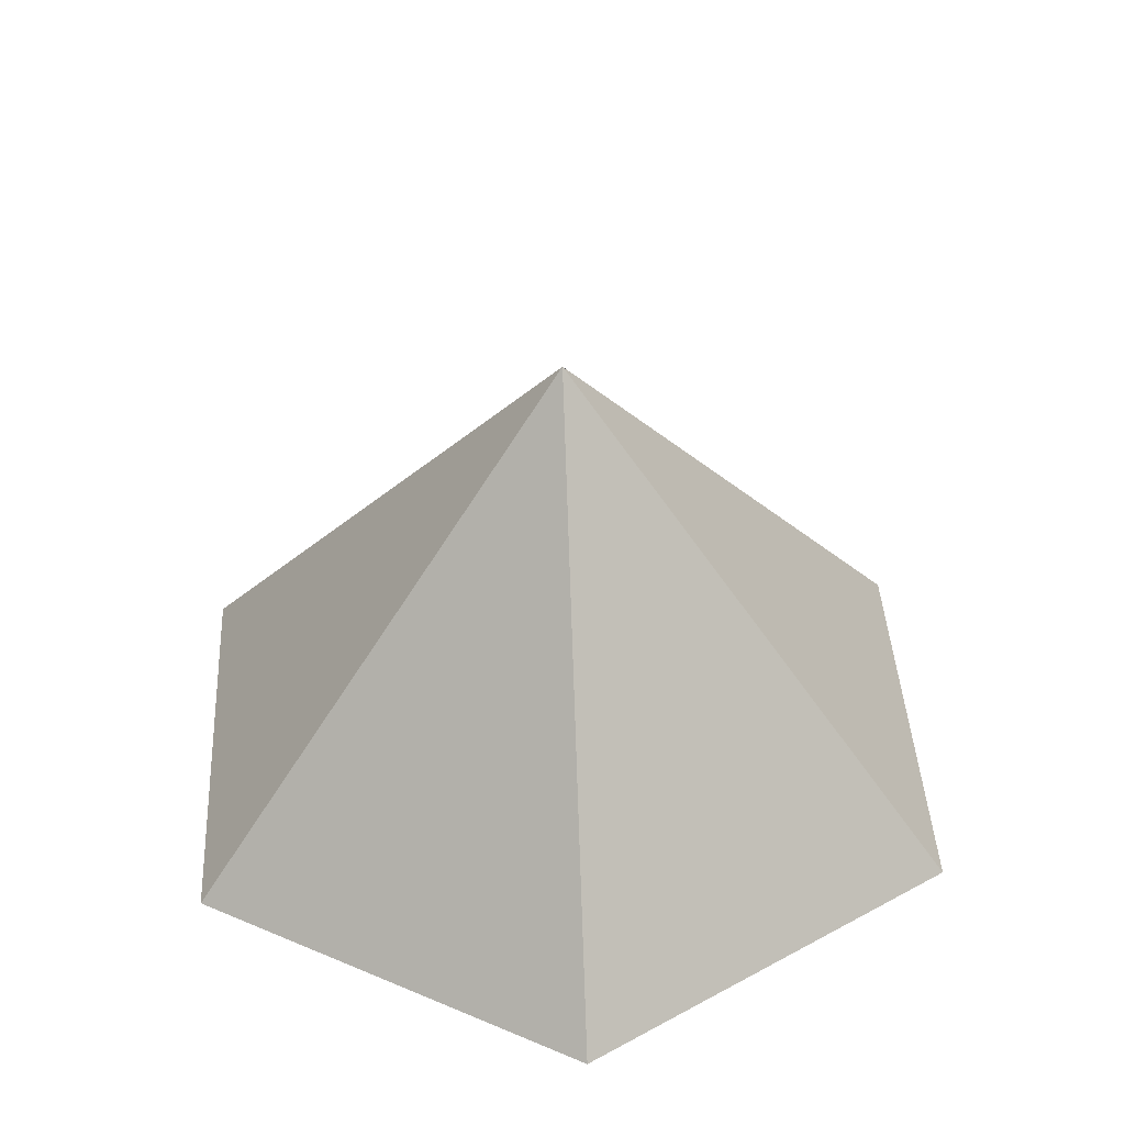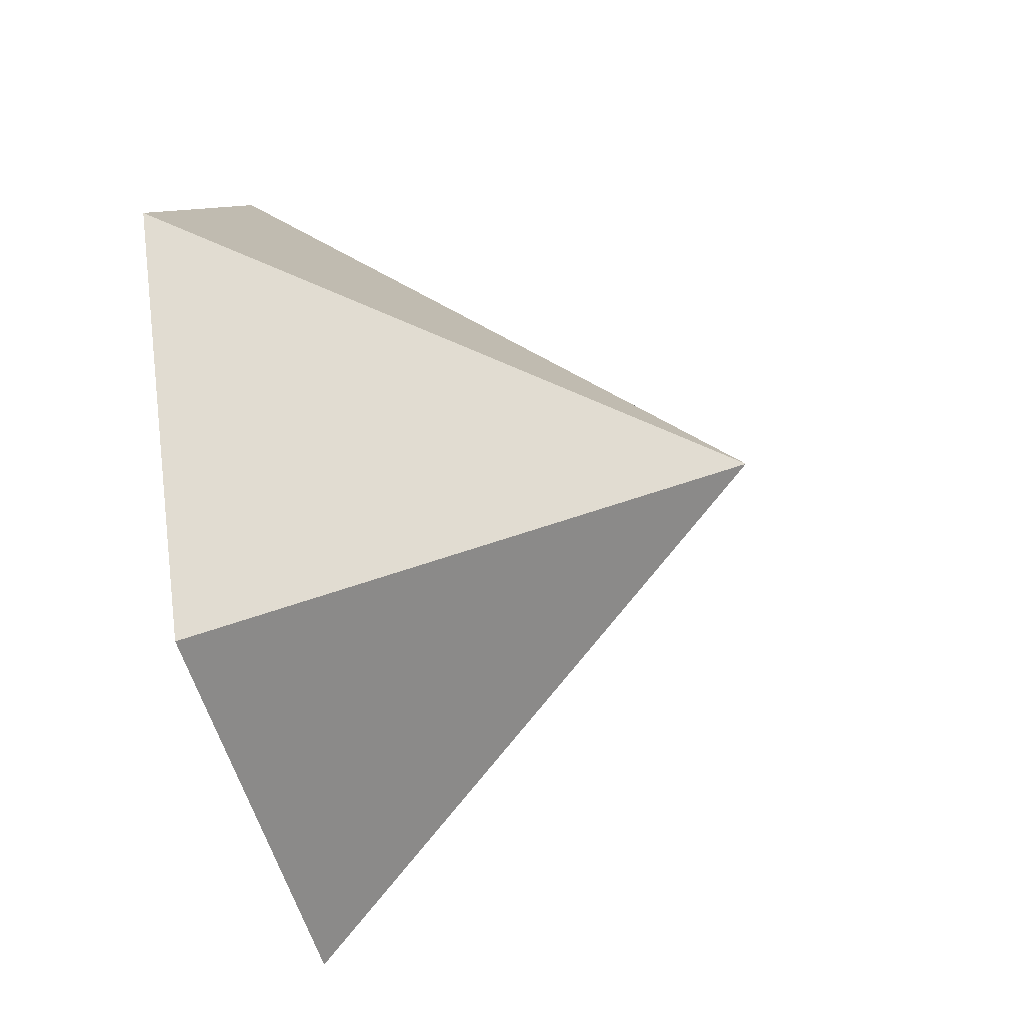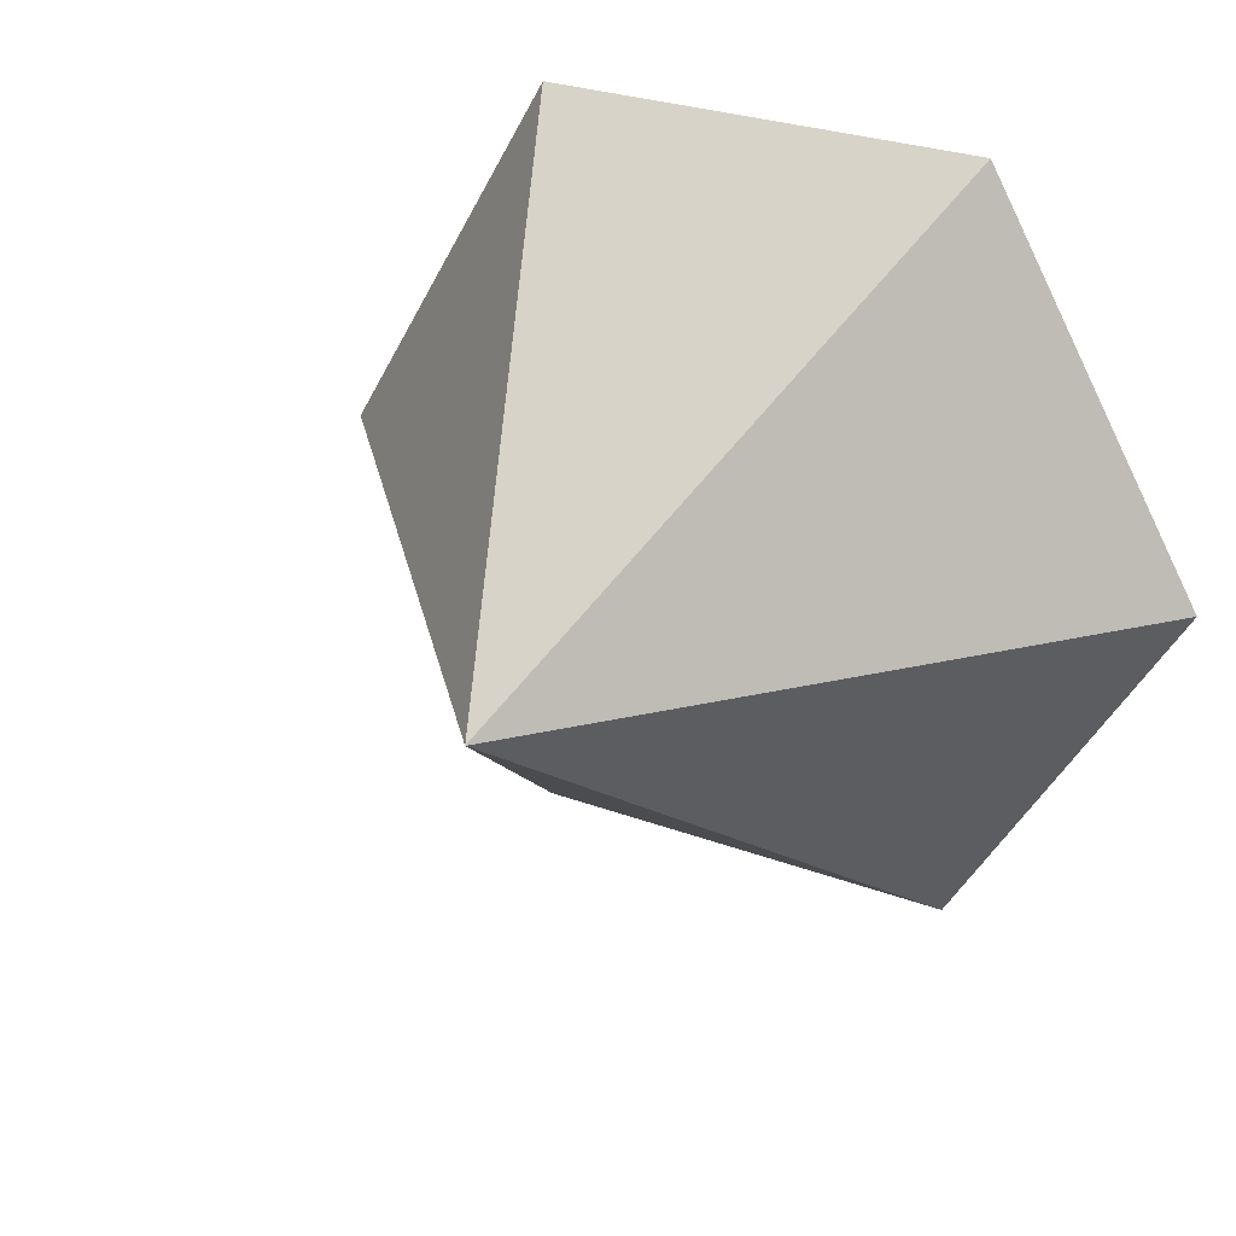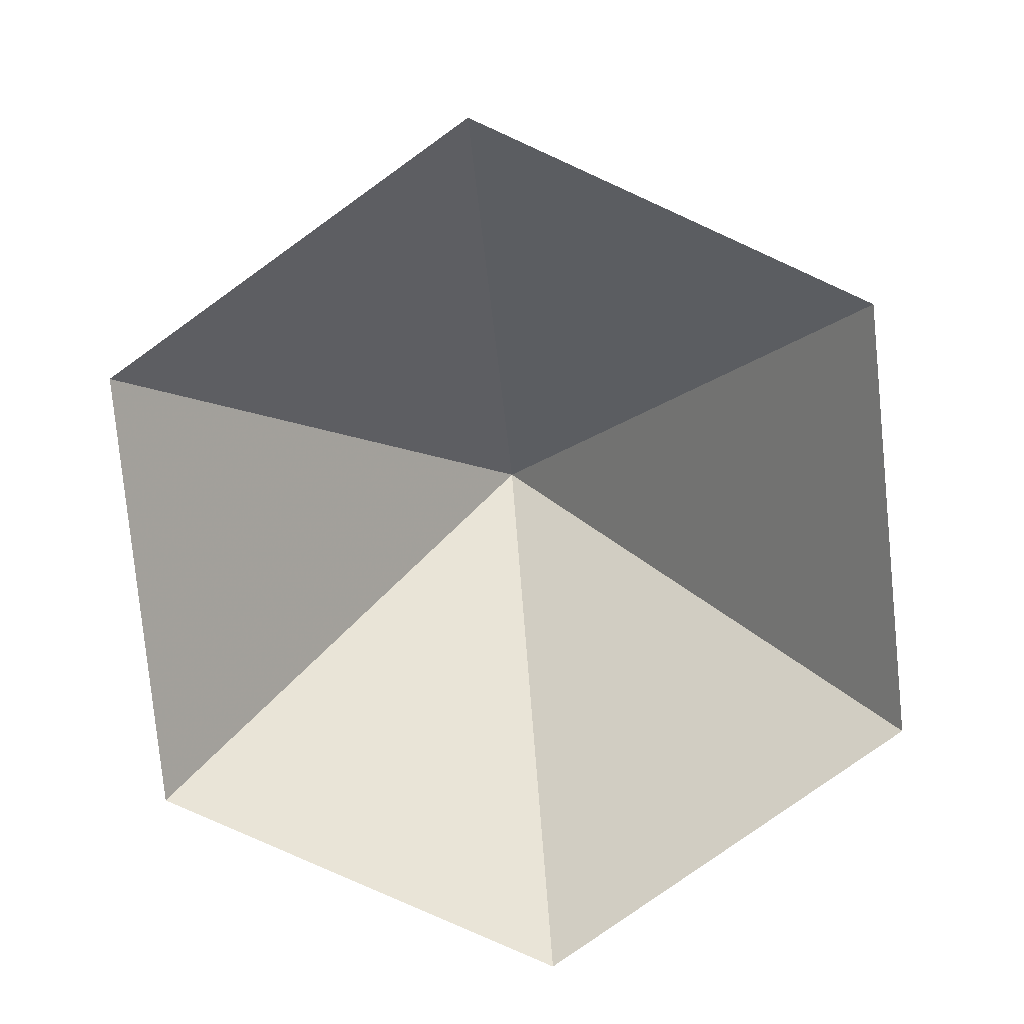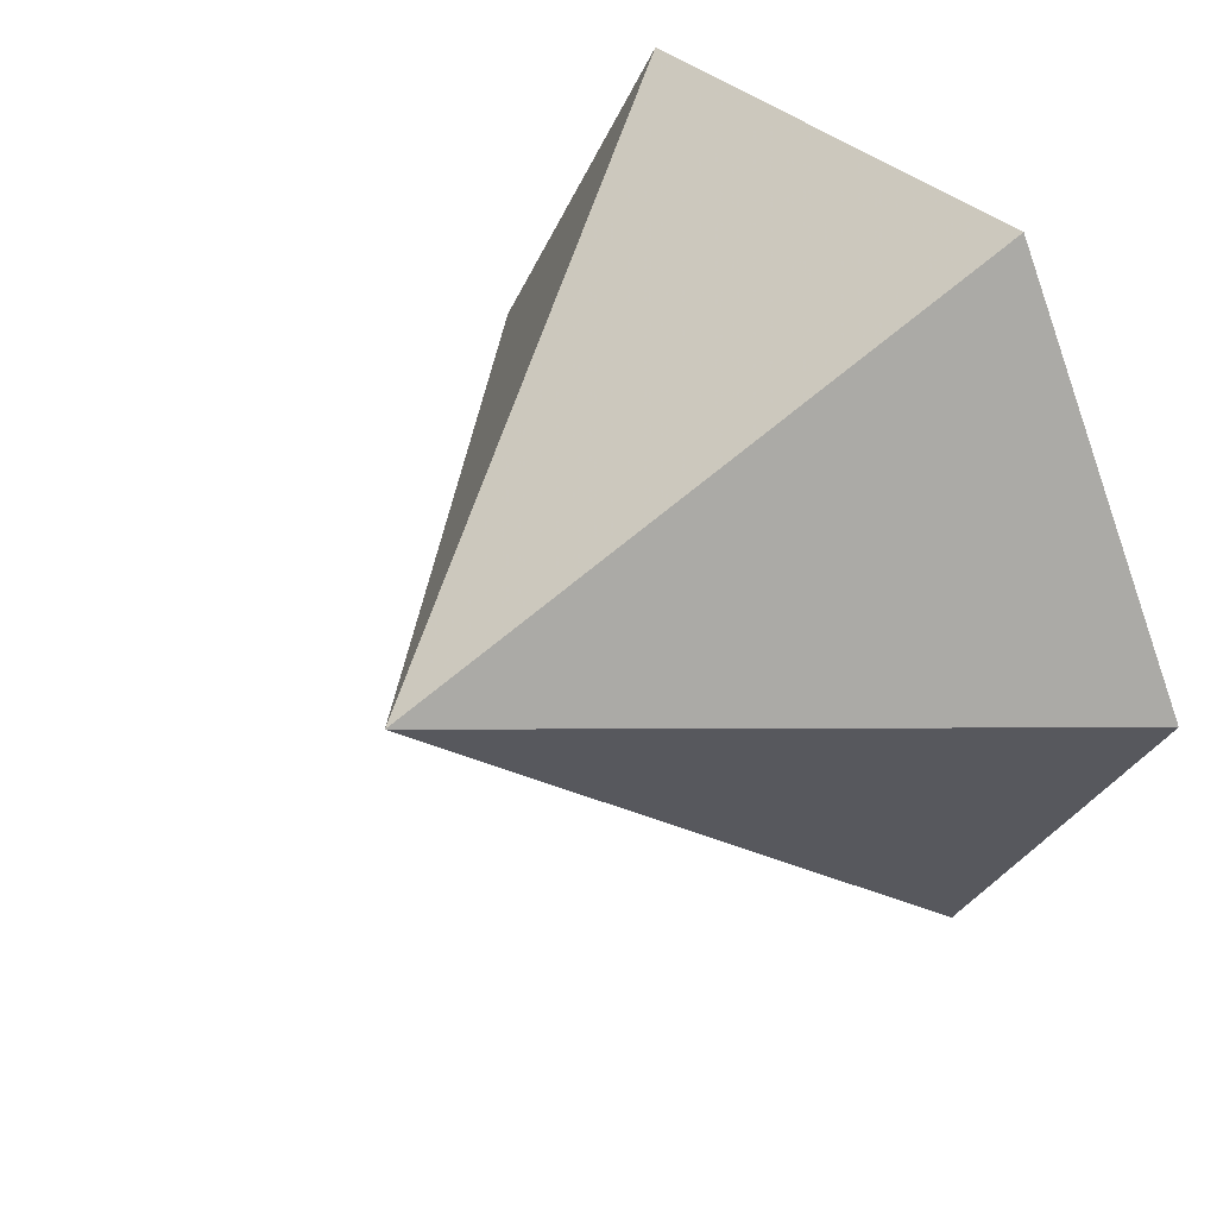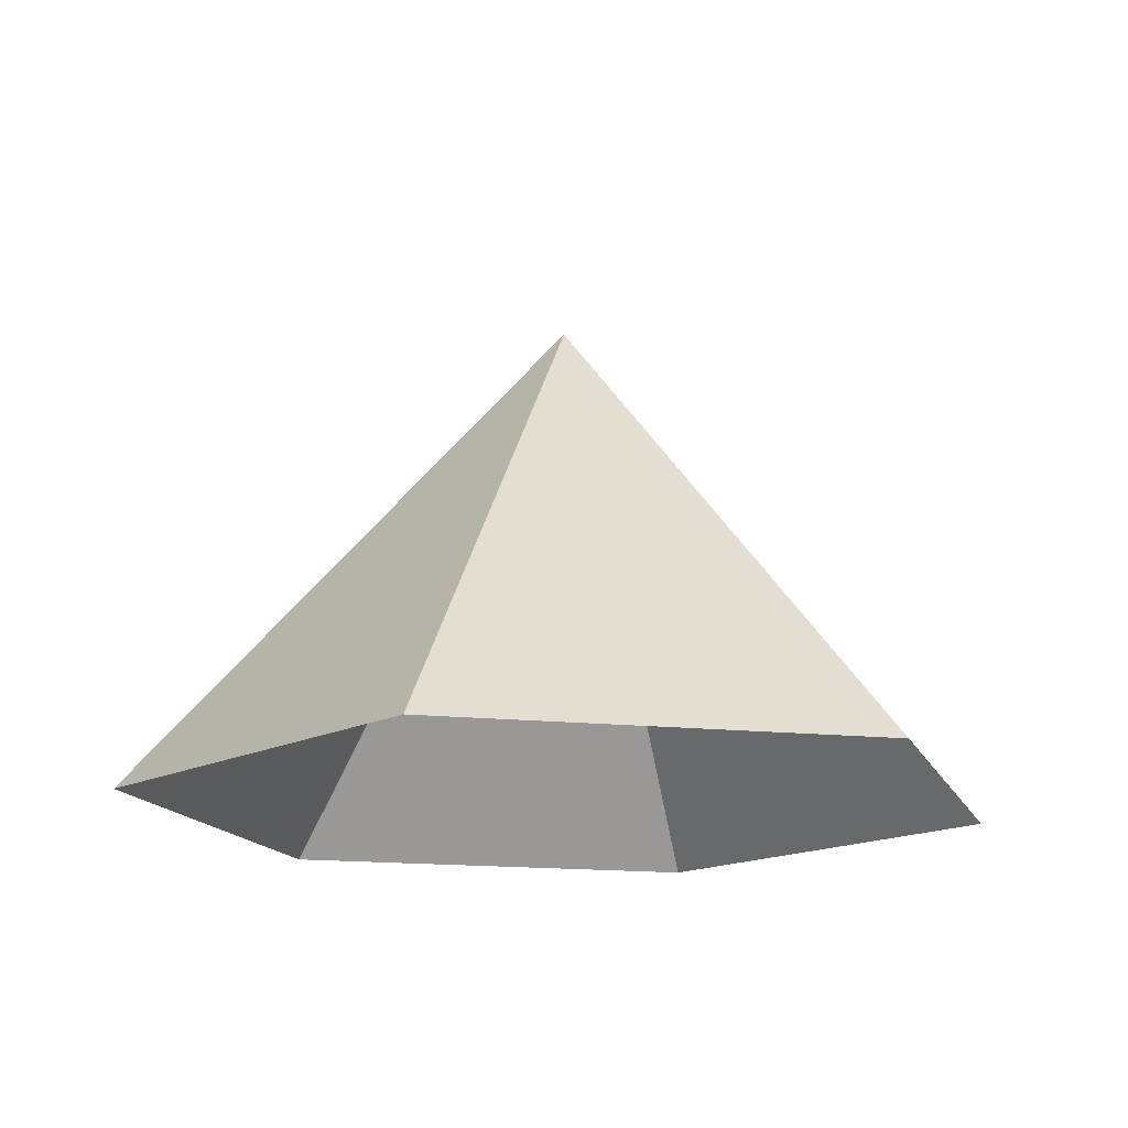
<metadata>
{"format":"obj","ext":"obj","renderer":"f3d","projection":"perspective","resolution":1024,"background":"white","views":[{"elev":41.9,"azim":86.9,"up":"+Z"},{"elev":-52.3,"azim":-75.4,"up":"+Y"},{"elev":28.1,"azim":29.4,"up":"+Y"},{"elev":-79.4,"azim":155.6,"up":"+Z"},{"elev":37.7,"azim":48.5,"up":"+Y"},{"elev":-16.2,"azim":167.5,"up":"+Z"}]}
</metadata>
<code>
v 0 0 0
v 3.286 0 0
v 4.929 2.846 0
v 3.286 5.692 0
v 0 5.692 0
v -1.643 2.846 0
v 1.643 2.846 3.748
f 1 2 7
f 2 3 7
f 3 4 7
f 4 5 7
f 5 6 7
f 6 1 7

</code>
